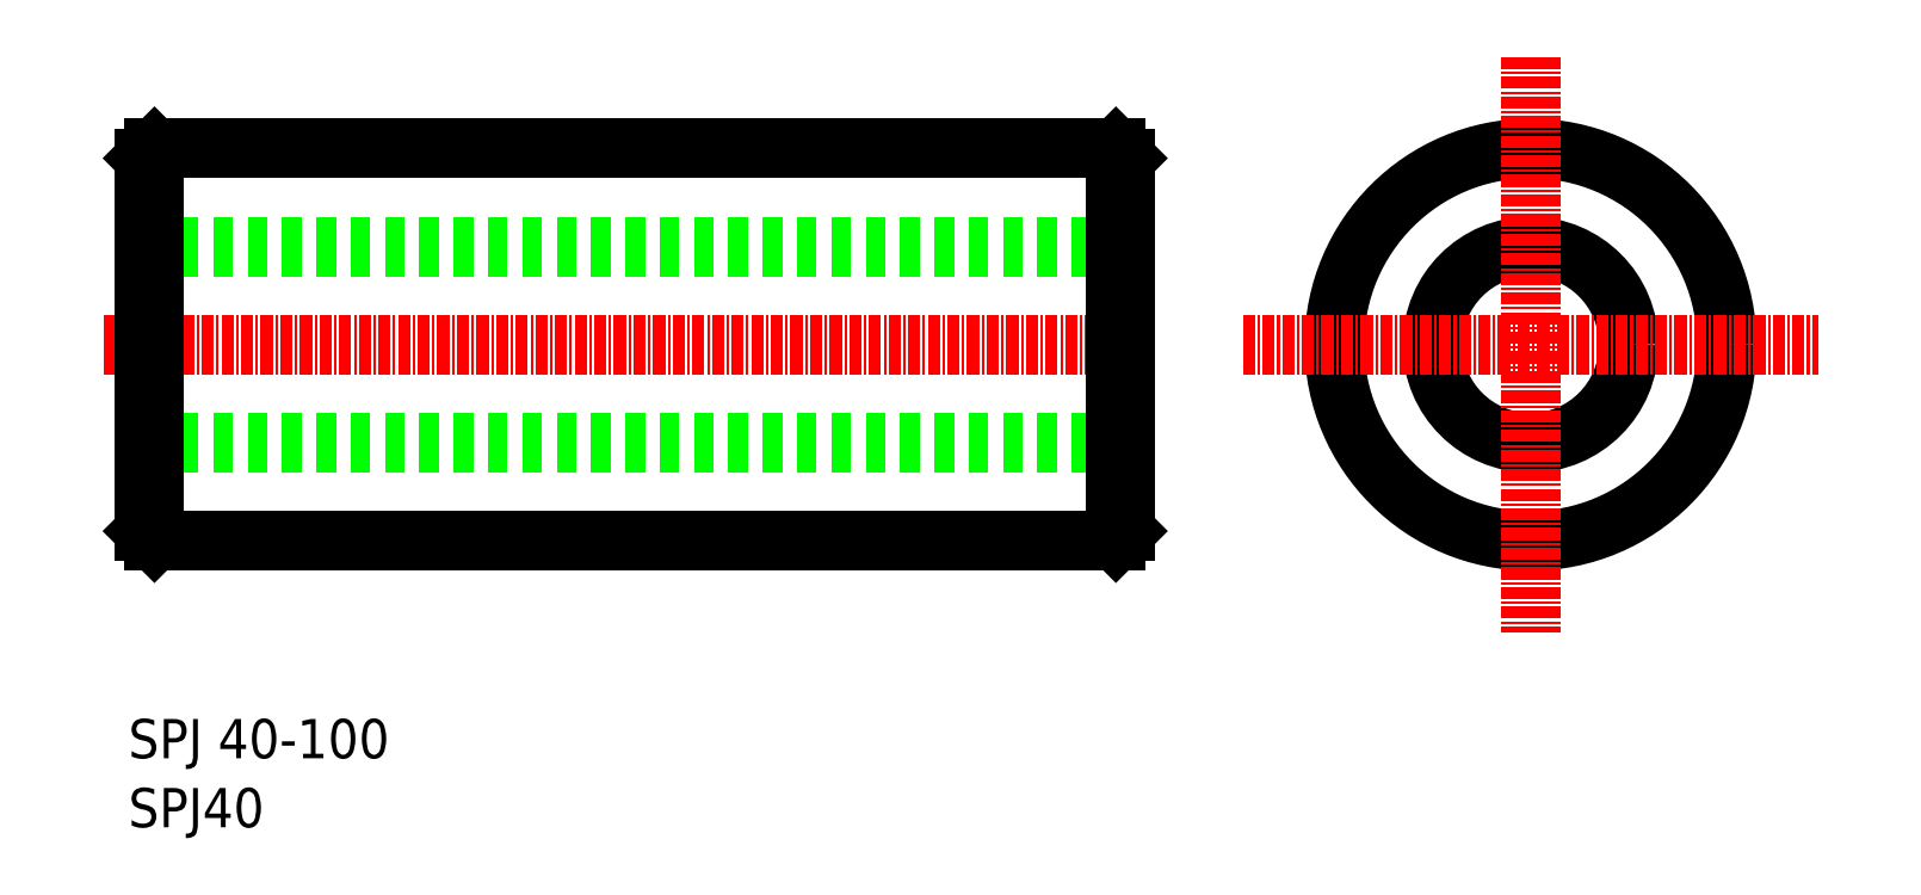
<metadata>
{"format":"dxf","ext":"dxf","renderer":"ezdxf+matplotlib","layout":"modelspace","background":"white","min_lineweight":24,"dpi":150}
</metadata>
<code>
0
SECTION
2
ENTITIES
0
LINE
8
0
10
276.4
20
160.4
30
0
11
374.4
21
160.4
31
0
0
LINE
8
0
10
276.4
20
120.4
30
0
11
374.4
21
120.4
31
0
0
LINE
8
0
10
275.4
20
150.4
30
0
11
375.4
21
150.4
31
0
0
LINE
8
0
10
275.4
20
130.4
30
0
11
375.4
21
130.4
31
0
0
LINE
8
CENTER
10
271.2
20
140.4
30
0
11
377.4
21
140.4
31
0
0
LINE
8
0
10
276.4
20
160.4
30
0
11
276.4
21
120.4
31
0
0
TEXT
8
0
10
273.7
20
91.17
30
0
40
4
1
SPJ40
0
TEXT
8
0
10
273.7
20
98.2
30
0
40
4
1
SPJ 40-100
0
LINE
8
0
10
275.4
20
121.4
30
0
11
276.4
21
120.4
31
0
0
LINE
8
0
10
275.4
20
159.4
30
0
11
276.4
21
160.4
31
0
0
LINE
8
0
10
300.9
20
160.4
30
0
11
300.9
21
160.4
31
0
0
LINE
8
0
10
375.4
20
159.4
30
0
11
375.4
21
121.4
31
0
0
LINE
8
0
10
374.4
20
160.4
30
0
11
374.4
21
120.4
31
0
0
CIRCLE
8
0
10
416.7
20
140.4
30
0
40
10
0
CIRCLE
8
0
10
416.7
20
140.4
30
0
40
20
0
LINE
8
CENTER
10
416.7
20
169.7
30
0
11
416.7
21
111
31
0
0
LINE
8
CENTER
10
387.3
20
140.4
30
0
11
446
21
140.4
31
0
0
LINE
8
0
10
375.4
20
121.4
30
0
11
374.4
21
120.4
31
0
0
LINE
8
0
10
374.4
20
160.4
30
0
11
375.4
21
159.4
31
0
0
LINE
8
0
10
275.4
20
159.4
30
0
11
275.4
21
121.4
31
0
0
ENDSEC
0
EOF

</code>
